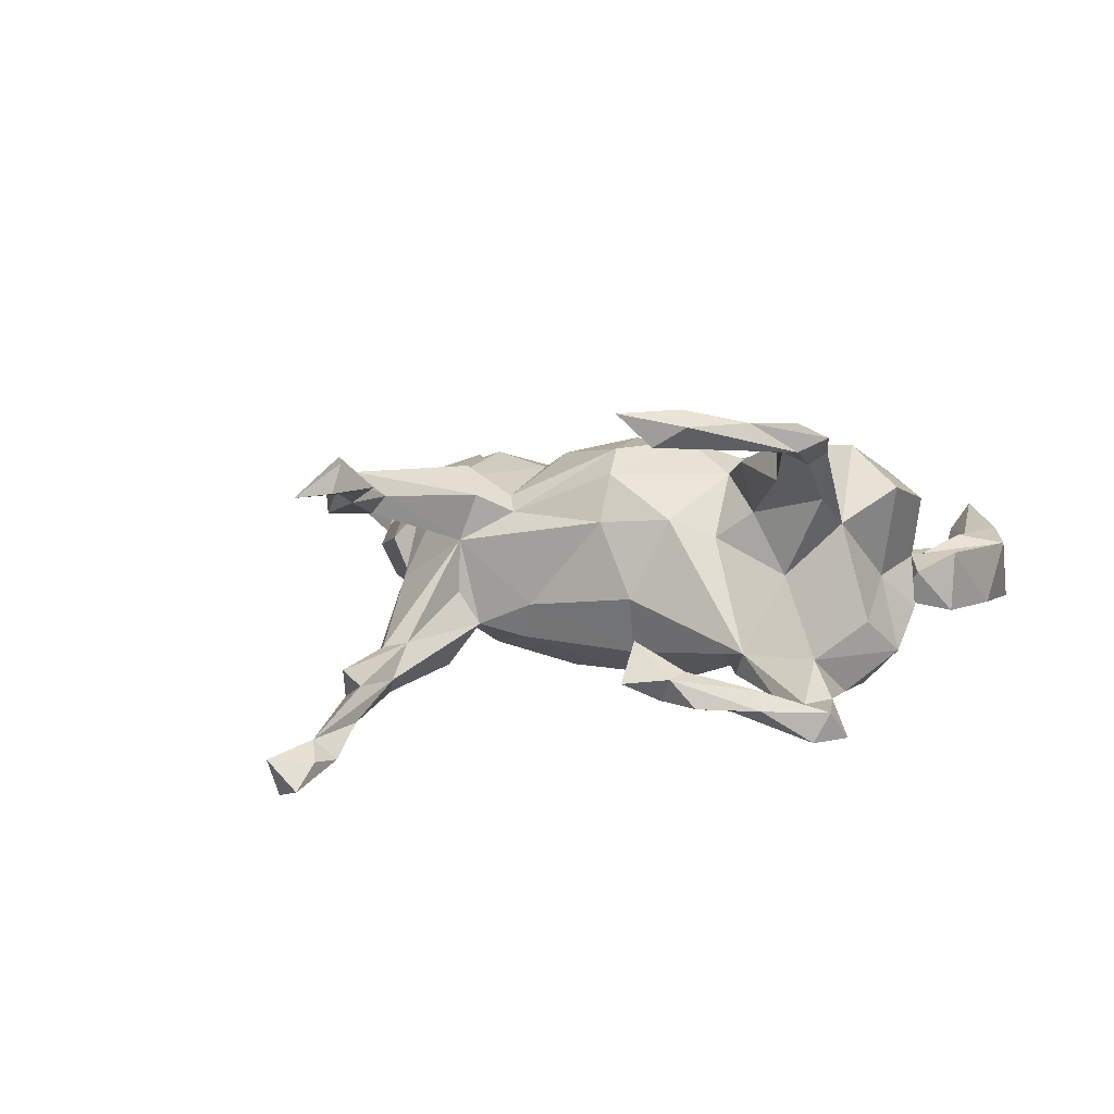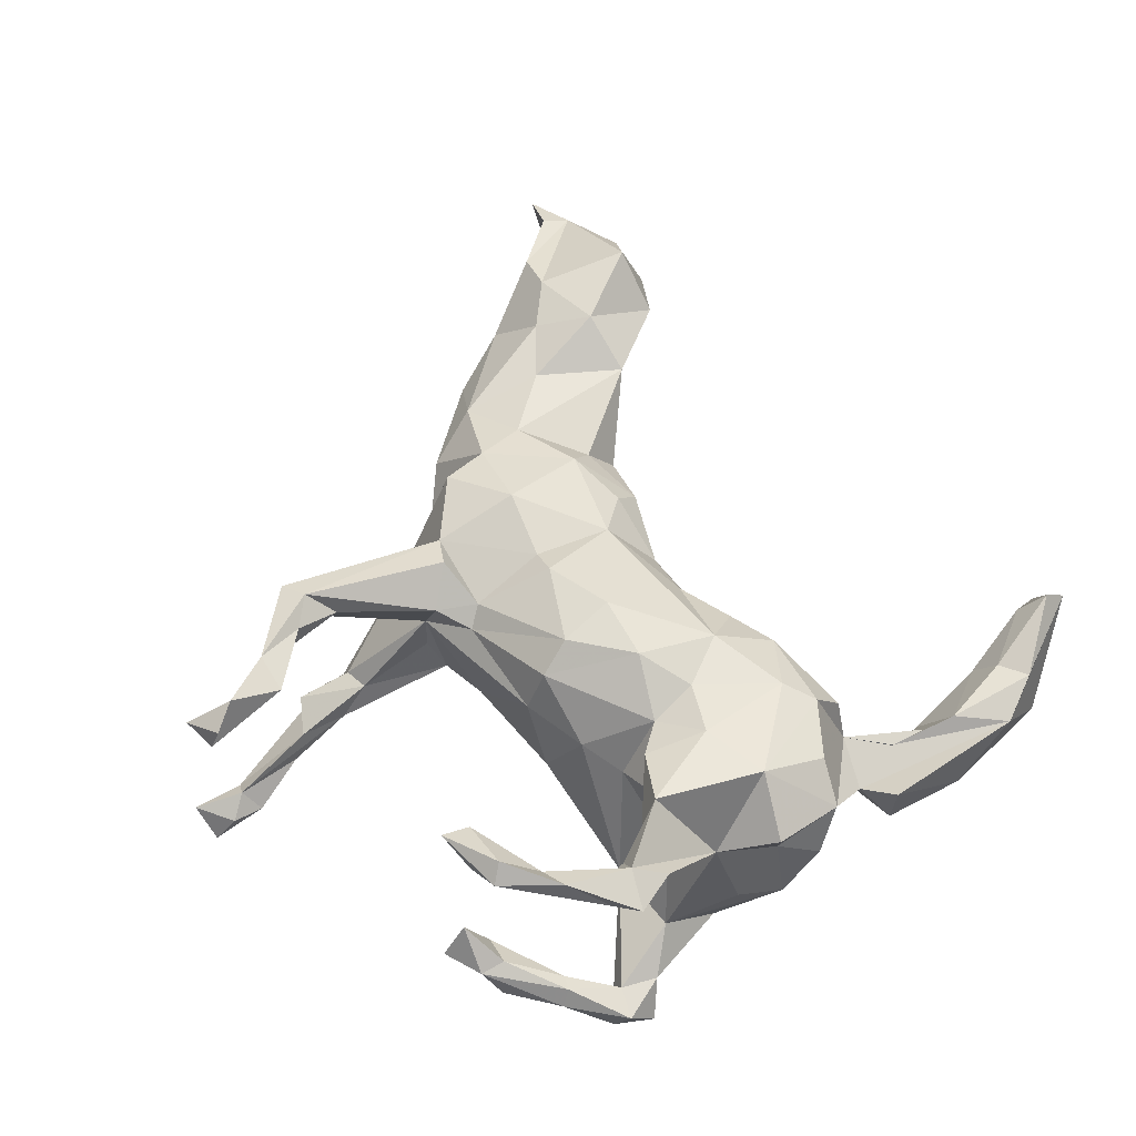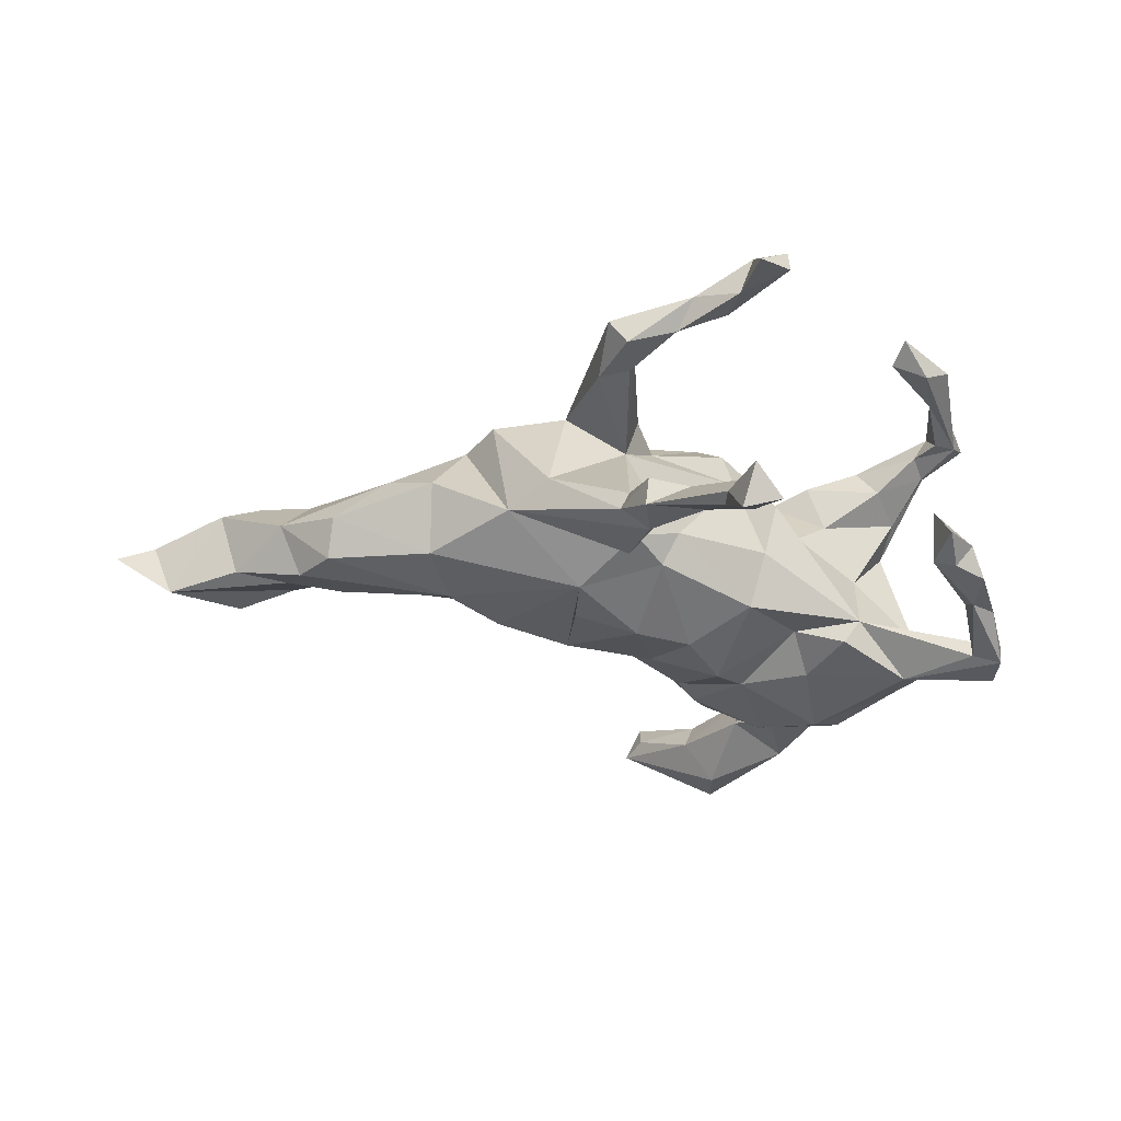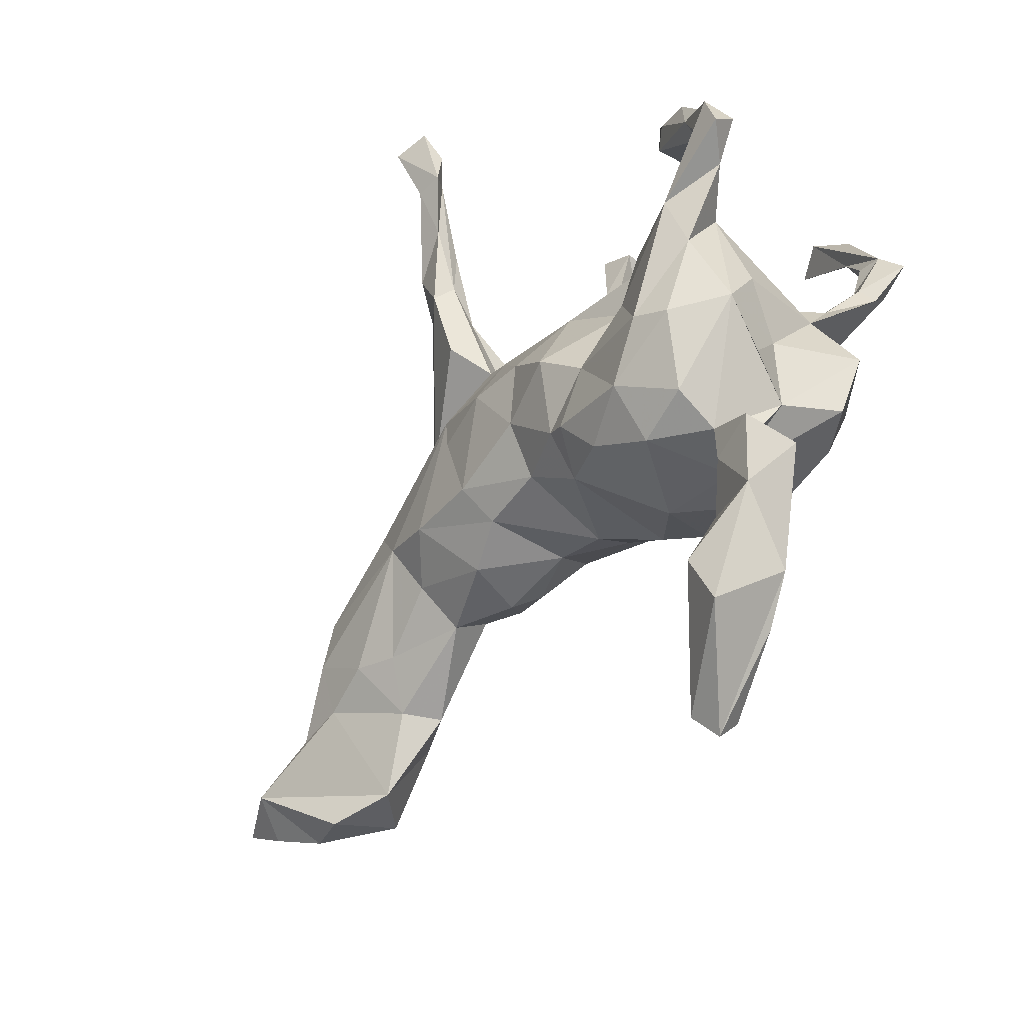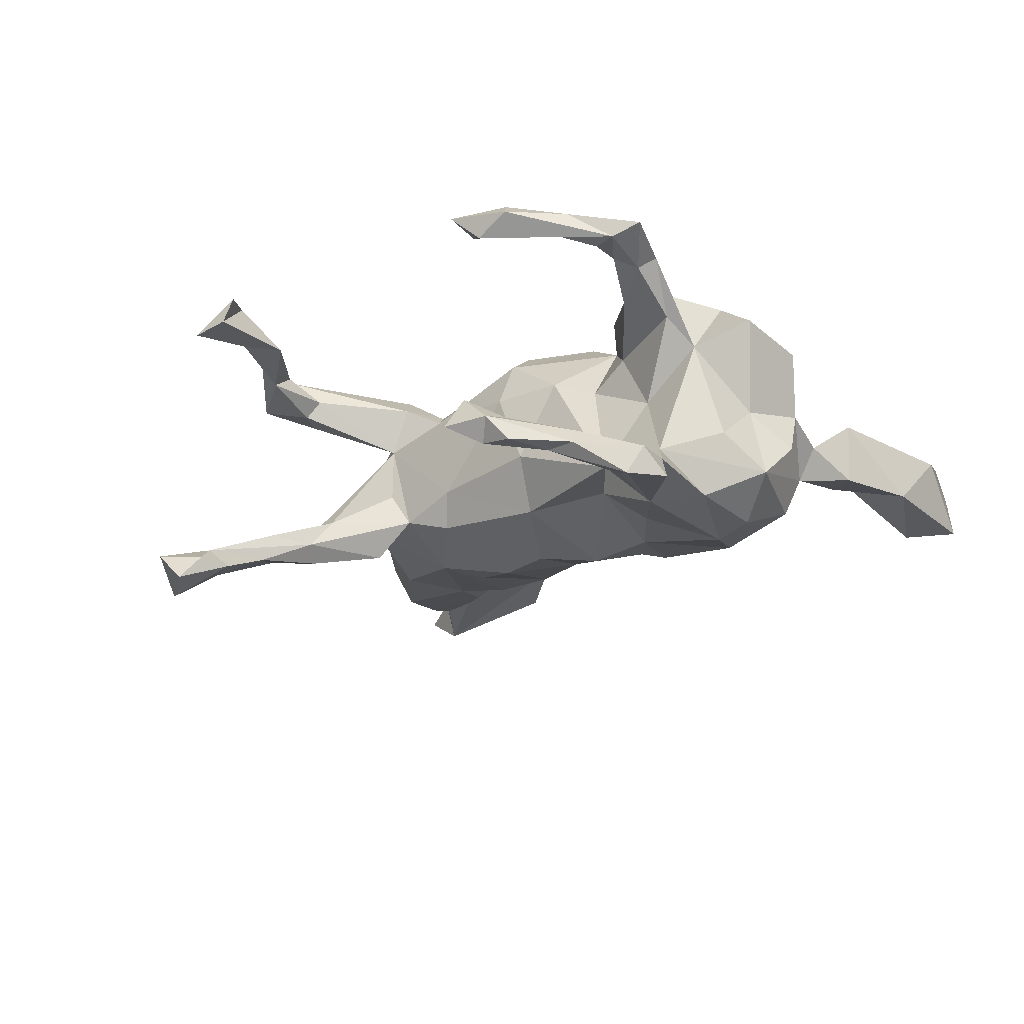
<metadata>
{"format":"obj","ext":"obj","renderer":"f3d","projection":"perspective","resolution":1024,"background":"white","views":[{"elev":7.2,"azim":-139.7,"up":"+Z"},{"elev":61.5,"azim":-114.8,"up":"+Z"},{"elev":-31.0,"azim":160.5,"up":"+Z"},{"elev":-44.4,"azim":-129.9,"up":"+Y"},{"elev":-20.0,"azim":-122.8,"up":"+Z"}]}
</metadata>
<code>
v 0.7866 -0.2936 0.000695
v 0.7591 -0.2474 -0.05896
v 0.8529 -0.2536 -0.00898
v 0.791 -0.2479 0.0193
v 0.6635 -0.1763 -0.04016
v 0.691 -0.344 0.02081
v 0.6963 -0.1726 0.05889
v 0.6141 -0.07398 0.001382
v 0.5767 -0.1699 -0.0475
v 0.5475 0.01793 -0.02254
v 0.5731 -0.08864 -0.07757
v 0.616 -0.3591 -0.003476
v 0.6078 -0.3141 0.116
v 0.6275 -0.1709 0.08693
v 0.5272 -0.3314 0.03682
v 0.5537 -0.1261 0.079
v 0.5442 -0.01717 -0.07992
v 0.3969 0.07158 -0.09091
v 0.4123 0.1242 0.009436
v 0.4673 -0.0871 0.06943
v 0.4882 -0.1402 -0.06404
v 0.4644 0.04252 0.04701
v 0.4562 -0.2193 0.007618
v 0.5138 -0.2103 0.1089
v 0.3031 0.189 -0.05831
v 0.4214 -0.2264 0.06201
v 0.3758 -0.01146 0.07974
v 0.422 -0.1482 -0.04275
v 0.2586 0.2575 -0.02997
v 0.315 0.1402 0.1254
v 0.1079 0.7093 -0.2437
v 0.3379 -0.01043 -0.1145
v 0.2098 0.1998 0.1298
v 0.2085 0.4798 0.09532
v 0.2322 0.4619 0.1407
v 0.1811 0.4735 -0.1915
v 0.3391 0.06844 0.1148
v 0.192 0.3989 -0.1569
v 0.1632 0.1352 -0.1439
v 0.2939 -0.1512 -0.01078
v 0.3104 -0.08769 -0.07145
v 0.1167 0.6765 -0.3041
v 0.1109 0.6033 -0.2557
v 0.1946 0.436 0.1573
v 0.1786 0.4811 -0.1487
v 0.116 0.6268 -0.2466
v 0.2188 0.3801 0.09243
v 0.1481 0.4064 -0.1893
v 0.1362 0.3802 -0.1135
v 0.1756 0.3947 -0.1226
v 0.06131 0.6945 -0.2889
v 0.1071 0.5248 -0.216
v 0.05941 0.6582 -0.2492
v 0.06447 0.6076 -0.2541
v 0.1241 0.4266 -0.1653
v 0.1198 0.502 -0.1643
v 0.1354 0.2851 -0.1602
v 0.091 0.63 -0.2233
v 0.1794 0.4134 0.09182
v 0.1638 0.3975 0.1188
v 0.1342 0.5007 0.1182
v 0.05887 0.5303 0.1486
v 0.1058 0.2435 -0.09613
v 0.06673 0.5947 0.1429
v 0.2961 -0.105 0.05299
v 0.0492 0.6112 0.2001
v 0.132 0.264 -0.04407
v 0.1296 0.2637 0.03975
v 0.2015 -0.1475 0.03005
v 0.07028 0.682 0.1435
v 0.1497 0.4656 0.1431
v 0.1032 0.2532 0.1133
v 0.008451 0.6471 0.1954
v 0.1739 -0.1411 -0.06508
v 0.2693 -0.06722 0.1075
v 0.1185 0.5383 0.1627
v 0.01239 0.6618 0.1517
v 0.1573 0.2141 0.1546
v 0.145 0.06431 -0.1547
v 0.2427 -0.04196 -0.1323
v 0.2194 0.06792 0.1649
v 0.04577 0.2021 -0.1157
v 0.1169 -0.05348 -0.1437
v 0.1124 0.07176 0.1455
v 0.09684 -0.1104 -0.09747
v 0.186 -0.1074 0.07967
v 0.06875 0.06983 0.1717
v 0.04251 0.07768 -0.1767
v 0.08884 0.1864 0.1085
v 0.07837 -0.1247 0.03186
v -0.09535 0.1838 0.07783
v 0.02097 0.2172 -0.05971
v 0.119 -0.05562 0.1204
v -0.0215 -0.02423 -0.1598
v -0.03669 0.01968 0.1983
v 0.06209 0.2096 0.08589
v -0.005582 -0.1428 0.03534
v -0.01285 -0.1033 -0.1099
v -0.06354 0.1037 0.1871
v -0.09542 -0.1613 -0.0941
v -0.01329 -0.1211 0.0934
v -0.05334 0.071 -0.1759
v -0.1326 0.1451 -0.1291
v -0.1429 -0.1159 0.1628
v -0.1938 0.1353 0.08471
v -0.1495 0.1763 -0.04011
v -0.08958 0.1521 0.1515
v -0.1055 -0.1067 -0.1501
v -0.3373 0.1343 -0.1117
v -0.1294 0.008034 -0.1902
v -0.09197 -0.1734 0.09137
v -0.1908 -0.2417 0.00913
v -0.3483 0.4452 -0.1139
v -0.1377 0.01298 0.1987
v -0.3536 0.3688 -0.1249
v -0.188 -0.1925 -0.1375
v -0.3101 0.3702 0.2471
v -0.3408 0.4058 -0.05713
v -0.246 0.0714 -0.1153
v -0.143 -0.1302 -0.163
v -0.3796 0.3944 -0.1414
v -0.4106 0.3753 0.2515
v -0.1963 -0.04643 -0.1656
v -0.2073 -0.04397 0.1683
v -0.3131 0.4162 0.2691
v -0.294 -0.02519 0.1894
v -0.3138 0.1202 -0.1478
v -0.2897 0.01734 -0.1632
v -0.3669 0.06747 0.005458
v -0.2518 0.09185 0.05782
v -0.2796 -0.1638 -0.1782
v -0.2318 0.03032 0.1513
v -0.2852 0.07352 0.1763
v -0.3126 0.07636 0.09998
v -0.168 -0.2108 0.111
v -0.3701 0.09808 0.2103
v -0.2632 -0.172 0.1683
v -0.4537 0.2847 -0.139
v -0.4344 0.3829 -0.1489
v -0.2801 -0.2405 -0.1181
v -0.4057 0.4061 -0.1066
v -0.3009 -0.2148 0.1448
v -0.2968 -0.2616 0.0808
v -0.4477 0.3195 -0.1589
v -0.4036 0.3662 -0.1006
v -0.3495 -0.08639 -0.1982
v -0.3872 0.3575 0.275
v -0.3606 0.3918 0.221
v -0.4783 0.2902 -0.1298
v -0.4499 0.1069 -0.1119
v -0.3681 -0.2515 -0.06606
v -0.4255 0.1099 -0.1943
v -0.448 0.01786 -0.1721
v -0.3941 -0.07197 0.1987
v -0.4969 0.2264 0.2114
v -0.3251 -0.2642 0.006753
v -0.4125 0.3018 0.234
v -0.2273 -0.6715 -0.01011
v -0.5023 0.208 -0.1586
v -0.4965 0.2191 -0.1925
v -0.5377 0.2369 -0.2073
v -0.4023 -0.1048 -0.1807
v -0.4429 0.08088 0.1288
v -0.4525 0.2827 0.2547
v -0.4581 0.2302 0.209
v -0.4408 0.184 0.2064
v -0.2414 -0.6295 0.006728
v -0.4932 0.3041 -0.1567
v -0.4673 0.1548 0.1873
v -0.2909 -0.5256 -0.03972
v -0.2536 -0.7073 0.01624
v -0.3739 -0.3196 -0.07004
v -0.3693 -0.2155 -0.134
v -0.4699 -0.007907 -0.06489
v -0.4832 0.1299 0.2046
v -0.4673 0.1842 0.2498
v -0.4429 0.0263 0.08811
v -0.368 -0.3304 0.002329
v -0.3177 -0.5487 0.01104
v -0.3948 -0.1776 0.1504
v -0.4749 -0.08832 -0.1187
v -0.3718 -0.4357 0.0238
v -0.4298 -0.1953 0.01606
v -0.3587 -0.5819 0.02282
v -0.4064 -0.2532 -0.01821
v -0.5531 0.2151 -0.1639
v -0.5116 0.15 -0.1575
v -0.4431 -0.0862 -0.003289
v -0.5565 0.1749 -0.2064
v -0.3393 -0.3967 -0.04734
v -0.461 -0.157 -0.05926
v -0.4863 -0.0574 0.1398
v -0.4618 -0.169 0.1128
v -0.2549 -0.6689 0.05114
v -0.5286 0.1945 0.232
v -0.3397 -0.5175 -0.1101
v -0.4389 -0.4222 -0.08262
v -0.4512 -0.2933 0.01318
v -0.4465 -0.293 -0.08168
v -0.3723 -0.6018 -0.09692
v -0.4116 -0.5194 0.00568
v -0.3931 0.1301 0.1582
f 75 37 81
f 30 81 37
f 93 75 81
f 27 37 75
f 84 81 33
f 30 33 81
f 93 81 84
f 176 165 157
f 155 157 165
f 164 176 157
f 166 165 176
f 136 166 176
f 155 165 166
f 24 13 14
f 1 14 13
f 16 24 14
f 15 13 24
f 13 12 6
f 2 6 12
f 1 13 6
f 15 12 13
f 8 16 14
f 20 24 16
f 26 15 24
f 66 70 73
f 77 73 70
f 77 66 73
f 64 70 66
f 95 87 99
f 89 99 87
f 114 95 99
f 93 87 95
f 107 114 99
f 104 95 114
f 104 93 95
f 101 93 104
f 124 104 114
f 122 147 125
f 117 125 147
f 148 122 125
f 164 147 122
f 148 125 117
f 157 117 147
f 155 164 122
f 157 147 164
f 195 176 164
f 155 195 164
f 175 176 195
f 146 153 152
f 187 152 153
f 128 146 152
f 162 153 146
f 152 160 109
f 159 109 160
f 127 152 109
f 161 160 152
f 138 159 160
f 144 138 160
f 149 159 138
f 161 168 144
f 139 144 168
f 160 161 144
f 186 168 161
f 115 138 144
f 168 141 139
f 121 139 141
f 149 141 168
f 121 144 139
f 146 123 131
f 120 131 123
f 162 146 131
f 128 123 146
f 119 123 128
f 127 128 152
f 115 144 121
f 113 115 121
f 54 52 58
f 55 58 52
f 53 54 58
f 43 52 54
f 31 53 58
f 51 54 53
f 52 43 36
f 46 36 43
f 48 52 36
f 42 43 54
f 42 46 43
f 56 36 46
f 53 31 51
f 42 51 31
f 46 31 58
f 42 31 46
f 56 46 58
f 189 161 152
f 187 189 152
f 186 161 189
f 42 54 51
f 7 2 5
f 9 5 2
f 200 201 197
f 198 197 201
f 199 197 198
f 201 200 171
f 158 171 200
f 184 201 171
f 196 158 200
f 198 185 199
f 151 199 185
f 201 185 198
f 201 156 185
f 183 185 156
f 178 156 201
f 151 185 183
f 183 188 191
f 181 191 188
f 181 183 191
f 192 188 183
f 170 167 158
f 194 158 167
f 196 170 158
f 179 167 170
f 179 170 182
f 190 182 170
f 184 179 182
f 196 190 170
f 178 182 190
f 172 178 190
f 201 182 178
f 197 172 190
f 156 178 172
f 148 117 157
f 151 156 172
f 140 156 151
f 199 151 172
f 181 151 183
f 188 177 174
f 150 174 177
f 181 188 174
f 192 177 188
f 112 156 140
f 173 140 151
f 177 129 150
f 109 150 129
f 163 129 177
f 130 109 129
f 116 112 140
f 143 156 112
f 196 200 197
f 1 6 2
f 142 156 143
f 134 129 163
f 193 183 156
f 194 167 179
f 171 158 194
f 184 194 179
f 154 177 192
f 193 192 183
f 180 193 156
f 201 184 182
f 194 184 171
f 4 3 2
f 1 2 3
f 1 3 4
f 7 4 2
f 94 102 88
f 82 88 102
f 83 94 88
f 110 102 94
f 39 88 82
f 103 82 102
f 57 55 48
f 52 48 55
f 25 57 48
f 63 55 57
f 56 58 55
f 49 56 55
f 38 25 48
f 36 38 48
f 29 25 38
f 45 38 36
f 56 45 36
f 50 38 45
f 49 45 56
f 189 187 186
f 159 186 187
f 181 153 162
f 150 153 181
f 150 187 153
f 187 150 159
f 109 159 150
f 149 186 159
f 168 186 149
f 145 149 138
f 133 126 132
f 124 132 126
f 134 133 132
f 136 126 133
f 136 133 202
f 134 202 133
f 166 136 202
f 155 148 157
f 137 104 124
f 126 137 124
f 135 104 137
f 132 124 114
f 107 132 114
f 155 122 148
f 135 111 104
f 101 104 111
f 112 111 135
f 105 132 107
f 91 105 107
f 130 132 105
f 97 101 111
f 96 107 99
f 90 93 101
f 89 96 99
f 91 107 96
f 84 87 93
f 72 96 89
f 89 87 84
f 33 89 84
f 78 89 33
f 86 75 93
f 90 86 93
f 69 75 86
f 72 89 78
f 44 72 78
f 135 143 112
f 130 129 134
f 202 134 163
f 169 202 163
f 154 192 193
f 65 40 26
f 23 26 40
f 27 65 26
f 69 40 65
f 74 40 69
f 75 69 65
f 27 75 65
f 60 68 72
f 96 72 68
f 90 69 86
f 91 96 68
f 92 91 68
f 74 69 90
f 97 90 101
f 85 90 97
f 106 105 91
f 100 97 111
f 109 130 105
f 134 132 130
f 100 111 112
f 142 143 135
f 137 142 135
f 175 169 163
f 177 175 163
f 195 169 175
f 166 202 169
f 176 175 177
f 180 156 142
f 154 180 142
f 180 154 193
f 116 100 112
f 98 97 100
f 92 106 91
f 109 105 106
f 85 74 90
f 63 92 68
f 41 40 74
f 40 41 28
f 32 28 41
f 23 40 28
f 33 29 68
f 50 68 29
f 80 32 41
f 21 28 32
f 23 28 21
f 9 23 21
f 25 19 18
f 10 18 19
f 11 9 21
f 15 23 9
f 5 9 11
f 32 11 21
f 17 11 32
f 18 10 17
f 8 17 10
f 32 18 17
f 15 9 2
f 103 106 92
f 98 85 97
f 67 63 68
f 80 41 74
f 85 80 74
f 8 11 17
f 172 197 199
f 190 196 197
f 150 181 174
f 173 151 181
f 162 173 181
f 131 140 173
f 131 116 140
f 120 100 116
f 127 109 119
f 103 119 109
f 118 113 141
f 121 141 113
f 145 118 141
f 115 113 118
f 108 100 120
f 131 120 116
f 106 103 109
f 110 119 103
f 123 108 120
f 98 100 108
f 94 98 108
f 110 94 108
f 83 98 94
f 85 98 83
f 80 85 83
f 149 145 141
f 115 118 145
f 138 115 145
f 110 103 102
f 92 82 103
f 155 166 169
f 154 126 136
f 154 137 126
f 154 142 137
f 177 136 176
f 177 154 136
f 169 195 155
f 14 1 7
f 4 7 1
f 8 14 7
f 82 92 63
f 49 63 67
f 49 67 68
f 50 49 68
f 38 50 29
f 39 25 18
f 30 25 29
f 39 18 32
f 45 49 50
f 76 34 61
f 59 61 34
f 64 76 61
f 35 34 76
f 76 44 35
f 33 35 44
f 71 44 76
f 47 34 35
f 26 23 15
f 20 26 24
f 27 26 20
f 22 27 20
f 30 37 25
f 19 25 37
f 33 47 35
f 59 34 47
f 22 20 16
f 27 22 37
f 19 37 22
f 8 22 16
f 10 22 8
f 8 7 5
f 11 8 5
f 33 68 47
f 59 47 68
f 59 68 60
f 44 60 72
f 60 61 59
f 71 61 60
f 33 30 29
f 71 60 44
f 78 33 44
f 64 77 70
f 76 64 66
f 62 76 66
f 62 64 61
f 71 62 61
f 77 64 62
f 62 71 76
f 66 77 62
f 2 12 15
f 10 19 22
f 39 82 63
f 39 80 83
f 79 39 83
f 88 79 83
f 88 39 79
f 25 39 63
f 32 80 39
f 57 25 63
f 49 55 63
f 131 173 162
f 123 110 108
f 119 110 123
f 128 127 119

</code>
